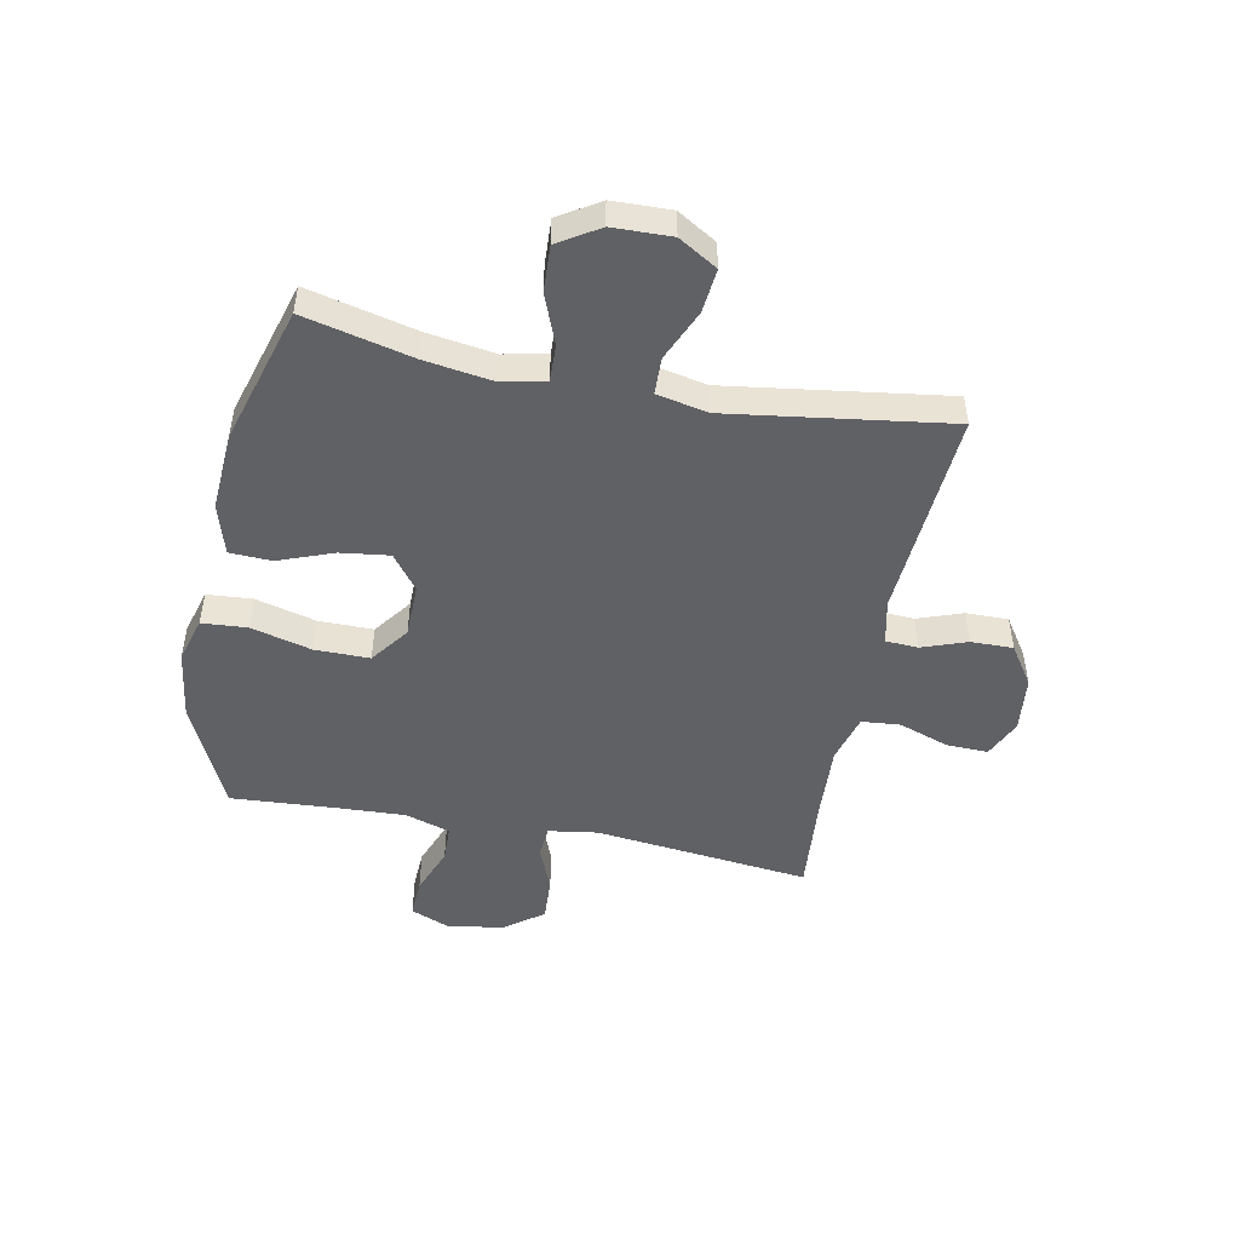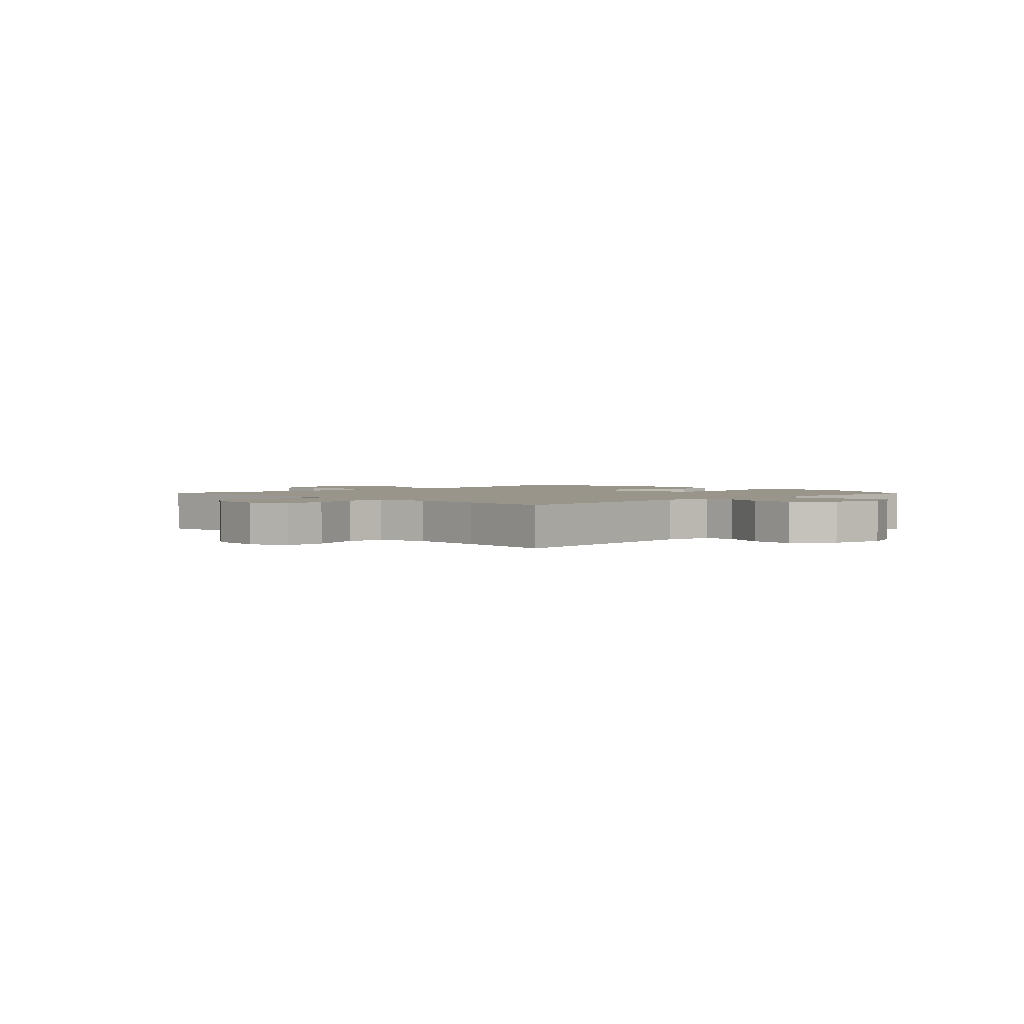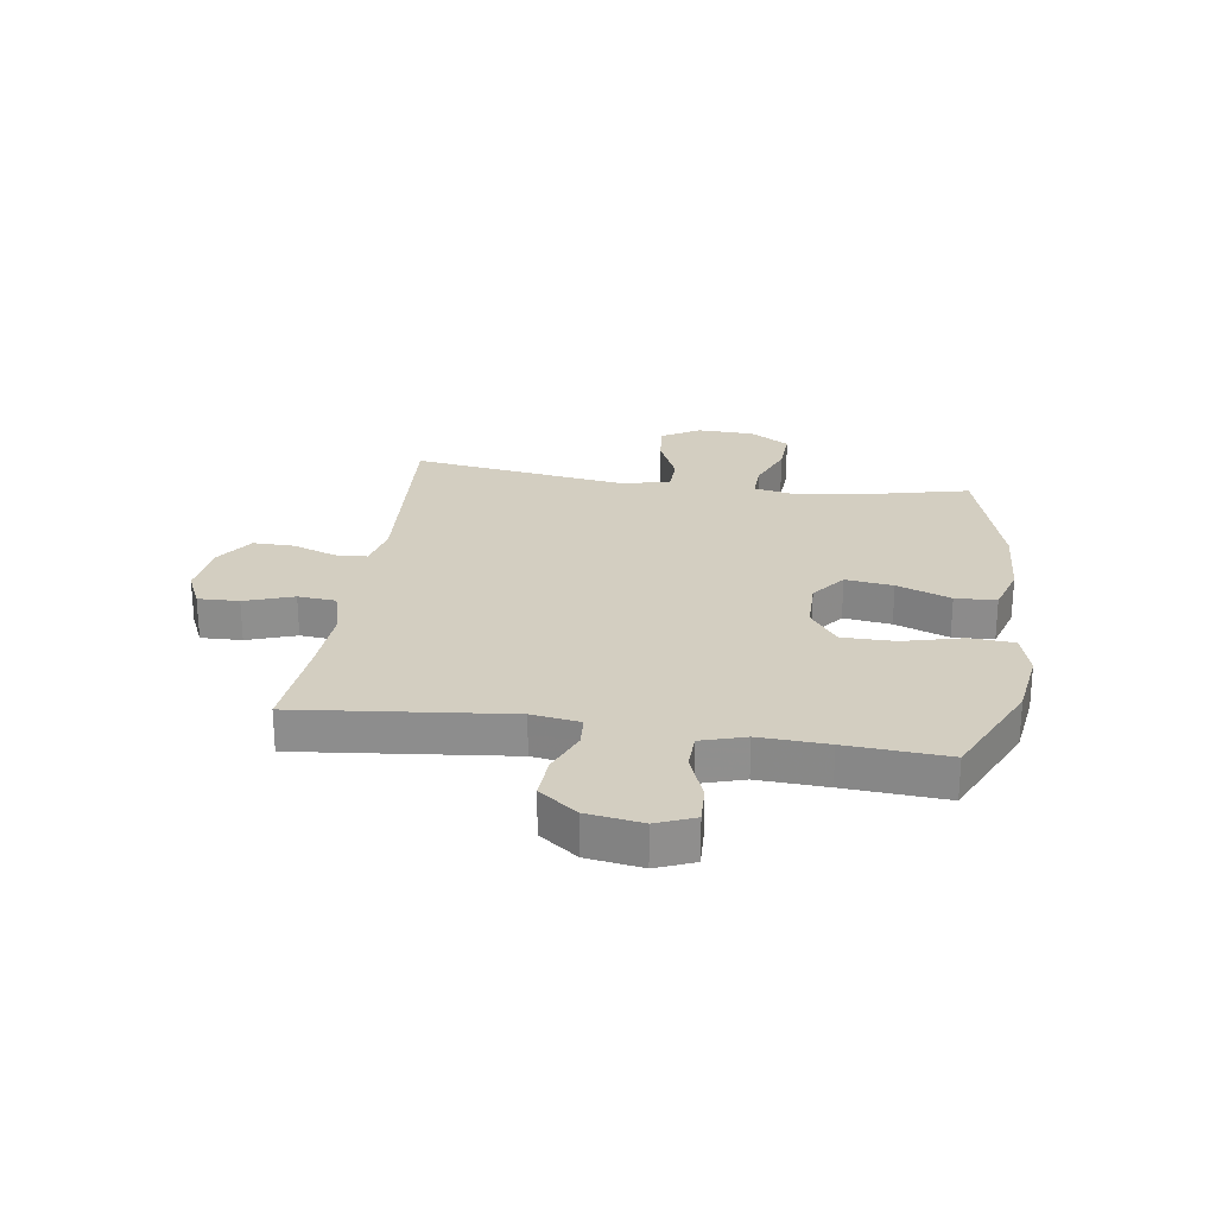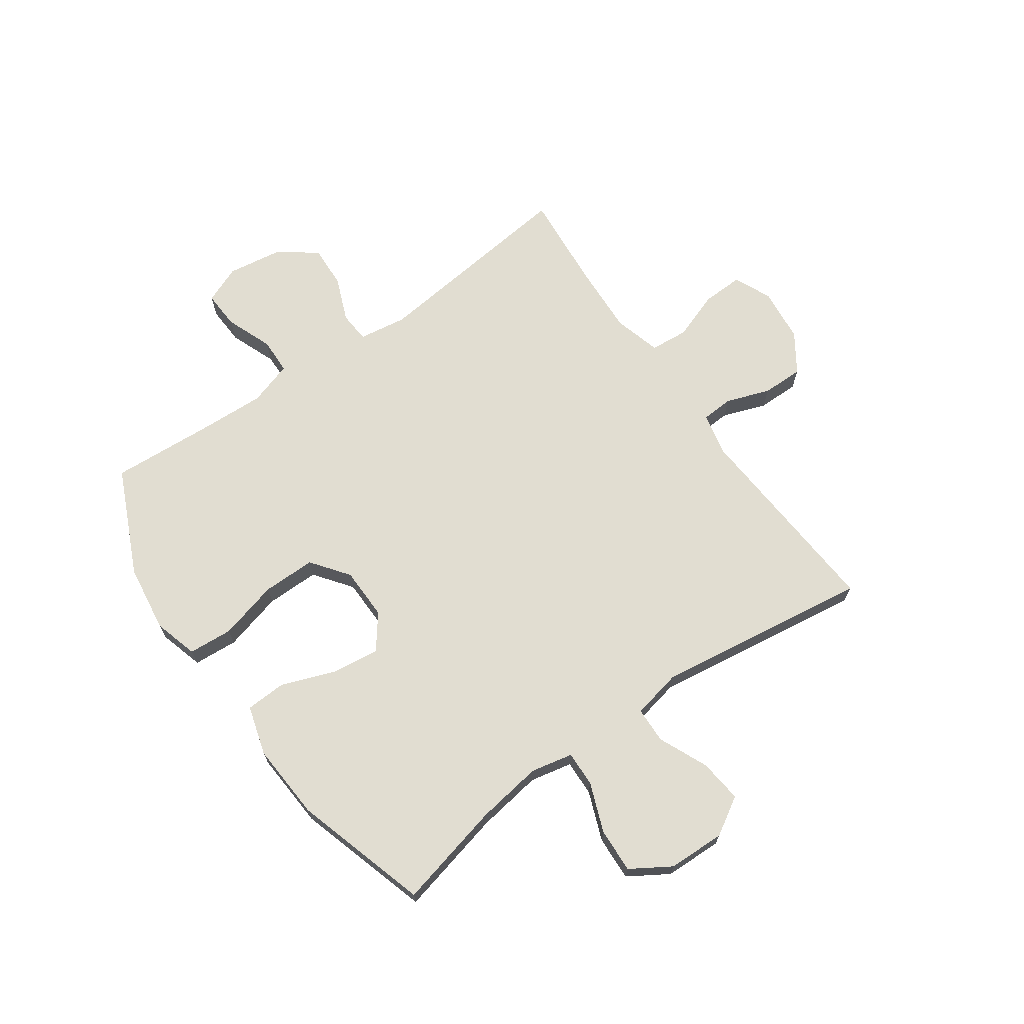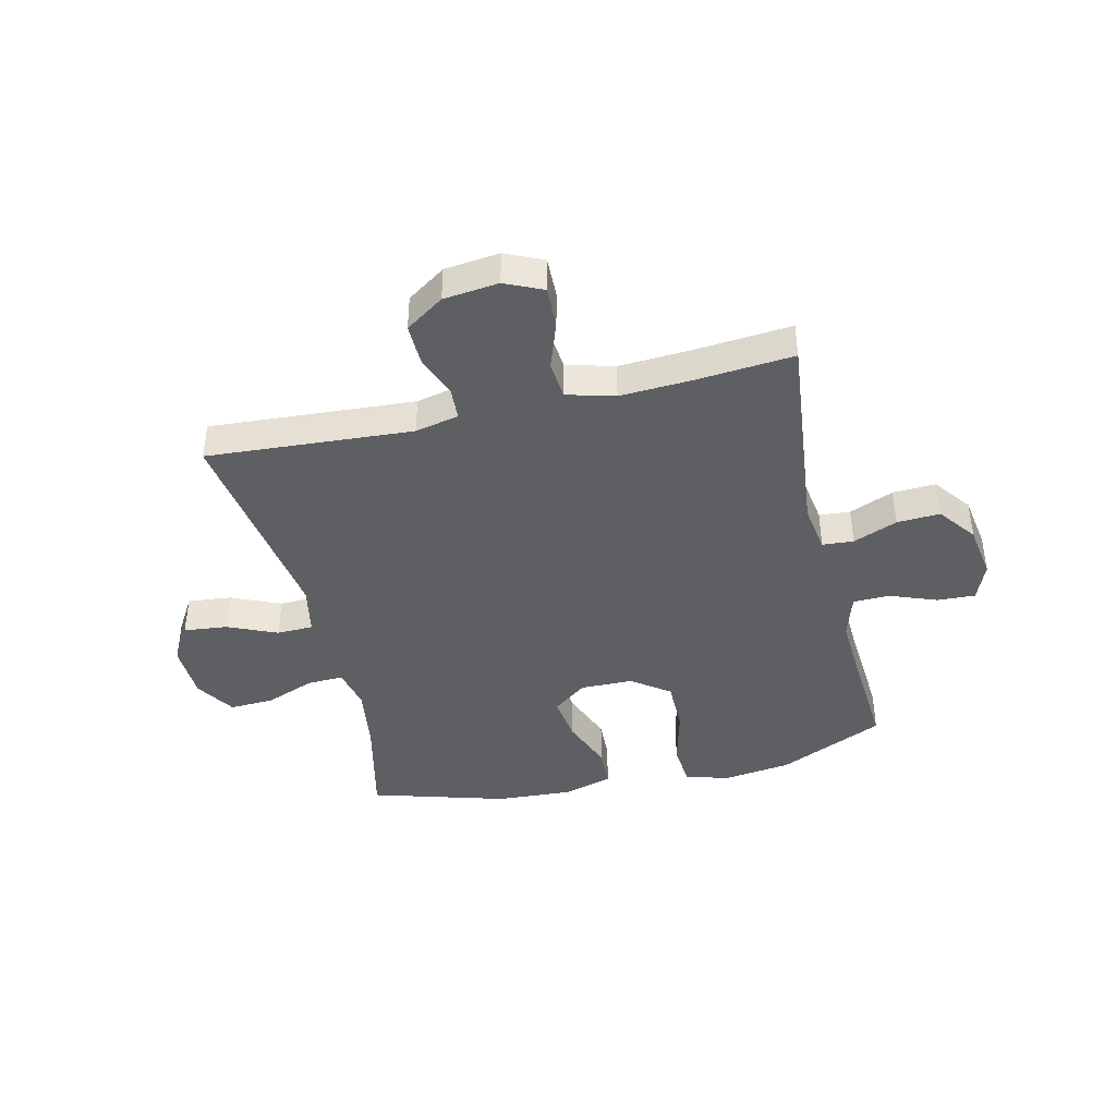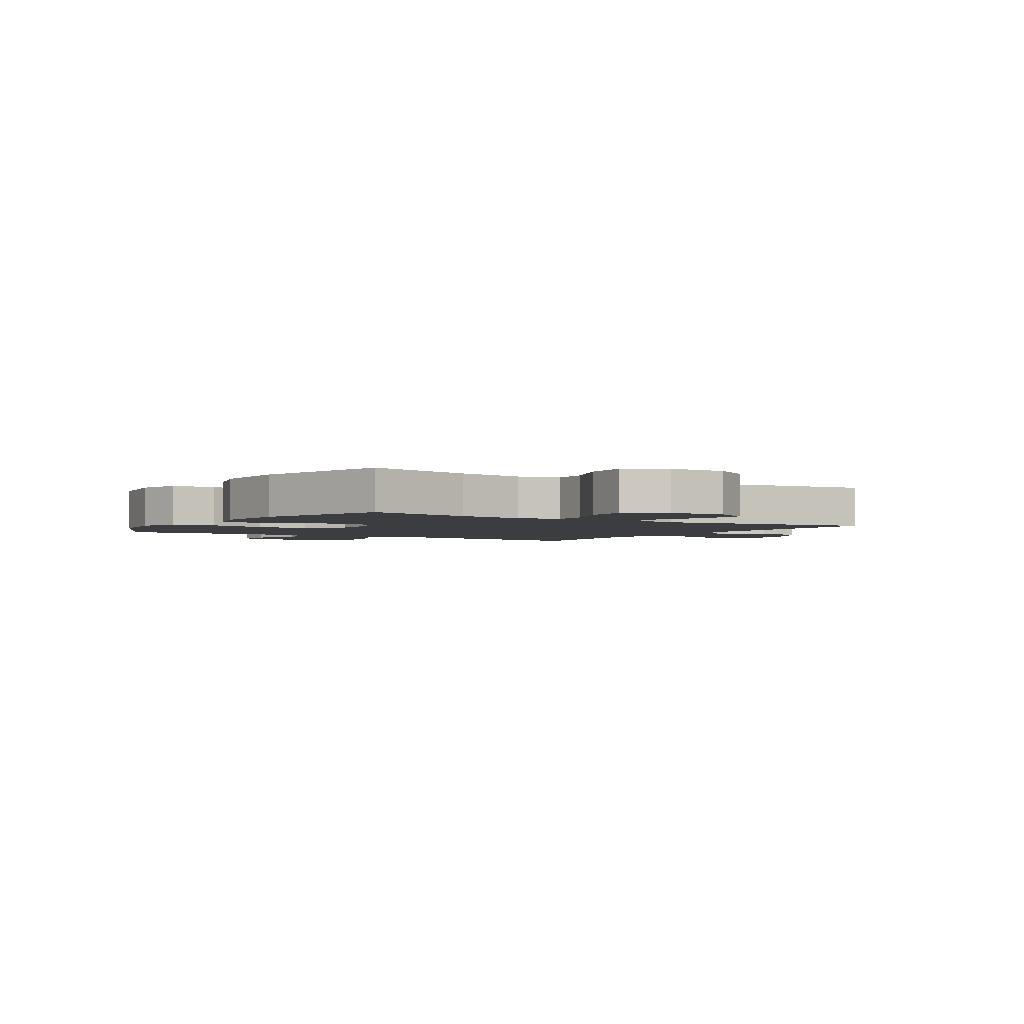
<metadata>
{"format":"obj","ext":"obj","renderer":"f3d","projection":"perspective","resolution":1024,"background":"white","views":[{"elev":-48.8,"azim":78.7,"up":"+Y"},{"elev":2.1,"azim":-134.1,"up":"+Y"},{"elev":25.1,"azim":-81.6,"up":"+Y"},{"elev":68.7,"azim":54.6,"up":"+Y"},{"elev":-41.4,"azim":-166.7,"up":"+Y"},{"elev":-2.7,"azim":57.7,"up":"+Y"}]}
</metadata>
<code>
v 0.5 0.07 0.5
v 0.456 0.07 0.312
v 0.439 0.07 0.195
v 0.455 0.07 0.121
v 0.518 0.07 0.123
v 0.605 0.07 0.157
v 0.684 0.07 0.161
v 0.728 0.07 0.091
v 0.731 0.07 -0.01
v 0.691 0.07 -0.077
v 0.614 0.07 -0.069
v 0.527 0.07 -0.031
v 0.463 0.07 -0.033
v 0.445 0.07 -0.121
v 0.5 0.07 -0.5
v 0.138 0.07 -0.476
v 0.061 0.07 -0.493
v 0.058 0.07 -0.549
v 0.086 0.07 -0.626
v 0.087 0.07 -0.699
v 0.019 0.07 -0.745
v -0.078 0.07 -0.756
v -0.144 0.07 -0.726
v -0.142 0.07 -0.654
v -0.112 0.07 -0.568
v -0.118 0.07 -0.501
v -0.202 0.07 -0.478
v -0.33 0.07 -0.485
v -0.5 0.07 -0.5
v -0.46 0.07 -0.128
v -0.473 0.07 -0.043
v -0.528 0.07 -0.039
v -0.606 0.07 -0.071
v -0.682 0.07 -0.075
v -0.732 0.07 -0.008
v -0.747 0.07 0.089
v -0.72 0.07 0.156
v -0.653 0.07 0.153
v -0.57 0.07 0.121
v -0.506 0.07 0.123
v -0.482 0.07 0.201
v -0.488 0.07 0.322
v -0.5 0.07 0.5
v -0.313 0.07 0.587
v -0.193 0.07 0.604
v -0.115 0.07 0.582
v -0.109 0.07 0.504
v -0.136 0.07 0.399
v -0.136 0.07 0.305
v -0.07 0.07 0.256
v 0.023 0.07 0.255
v 0.083 0.07 0.301
v 0.072 0.07 0.385
v 0.036 0.07 0.48
v 0.039 0.07 0.552
v 0.126 0.07 0.578
v 0.262 0.07 0.57
v 0.5 0 0.5
v 0.456 0 0.312
v 0.439 0 0.195
v 0.455 0 0.121
v 0.518 0 0.123
v 0.605 0 0.157
v 0.684 0 0.161
v 0.728 0 0.091
v 0.731 0 -0.01
v 0.691 0 -0.077
v 0.614 0 -0.069
v 0.527 0 -0.031
v 0.463 0 -0.033
v 0.445 0 -0.121
v 0.5 0 -0.5
v 0.138 0 -0.476
v 0.061 0 -0.493
v 0.058 0 -0.549
v 0.086 0 -0.626
v 0.087 0 -0.699
v 0.019 0 -0.745
v -0.078 0 -0.756
v -0.144 0 -0.726
v -0.142 0 -0.654
v -0.112 0 -0.568
v -0.118 0 -0.501
v -0.202 0 -0.478
v -0.33 0 -0.485
v -0.5 0 -0.5
v -0.46 0 -0.128
v -0.473 0 -0.043
v -0.528 0 -0.039
v -0.606 0 -0.071
v -0.682 0 -0.075
v -0.732 0 -0.008
v -0.747 0 0.089
v -0.72 0 0.156
v -0.653 0 0.153
v -0.57 0 0.121
v -0.506 0 0.123
v -0.482 0 0.201
v -0.488 0 0.322
v -0.5 0 0.5
v -0.313 0 0.587
v -0.193 0 0.604
v -0.115 0 0.582
v -0.109 0 0.504
v -0.136 0 0.399
v -0.136 0 0.305
v -0.07 0 0.256
v 0.023 0 0.255
v 0.083 0 0.301
v 0.072 0 0.385
v 0.036 0 0.48
v 0.039 0 0.552
v 0.126 0 0.578
v 0.262 0 0.57
f 57 1 2
f 56 57 2
f 55 56 2
f 54 55 2
f 53 54 2
f 52 53 2 3
f 51 52 3 4
f 50 51 4
f 46 47 48
f 45 46 48
f 44 45 48
f 43 44 48
f 42 43 48
f 41 42 48 49
f 40 41 49 50
f 37 38 39
f 36 37 39
f 35 36 39
f 34 35 39
f 33 34 39
f 32 33 39
f 31 32 39 40
f 28 29 30
f 27 28 30 31
f 40 50 4
f 31 40 4
f 27 31 4
f 26 27 4
f 23 24 25
f 22 23 25
f 21 22 25
f 20 21 25
f 19 20 25
f 18 19 25
f 14 15 16
f 13 14 16 17
f 10 11 12
f 9 10 12
f 8 9 12
f 7 8 12
f 6 7 12
f 5 6 12
f 5 12 13
f 4 5 13 17
f 17 18 25 26
f 4 17 26
f 59 58 114
f 59 114 113
f 59 113 112
f 59 112 111
f 59 111 110
f 60 59 110 109
f 61 60 109 108
f 61 108 107
f 105 104 103
f 105 103 102
f 105 102 101
f 105 101 100
f 105 100 99
f 106 105 99 98
f 107 106 98 97
f 96 95 94
f 96 94 93
f 96 93 92
f 96 92 91
f 96 91 90
f 96 90 89
f 97 96 89 88
f 87 86 85
f 88 87 85 84
f 61 107 97
f 61 97 88
f 61 88 84
f 61 84 83
f 82 81 80
f 82 80 79
f 82 79 78
f 82 78 77
f 82 77 76
f 82 76 75
f 73 72 71
f 74 73 71 70
f 69 68 67
f 69 67 66
f 69 66 65
f 69 65 64
f 69 64 63
f 69 63 62
f 70 69 62
f 74 70 62 61
f 83 82 75 74
f 83 74 61
f 1 58 59 2
f 2 59 60 3
f 3 60 61 4
f 4 61 62 5
f 5 62 63 6
f 6 63 64 7
f 7 64 65 8
f 8 65 66 9
f 9 66 67 10
f 10 67 68 11
f 11 68 69 12
f 12 69 70 13
f 13 70 71 14
f 14 71 72 15
f 15 72 73 16
f 16 73 74 17
f 17 74 75 18
f 18 75 76 19
f 19 76 77 20
f 20 77 78 21
f 21 78 79 22
f 22 79 80 23
f 23 80 81 24
f 24 81 82 25
f 25 82 83 26
f 26 83 84 27
f 27 84 85 28
f 28 85 86 29
f 29 86 87 30
f 30 87 88 31
f 31 88 89 32
f 32 89 90 33
f 33 90 91 34
f 34 91 92 35
f 35 92 93 36
f 36 93 94 37
f 37 94 95 38
f 38 95 96 39
f 39 96 97 40
f 40 97 98 41
f 41 98 99 42
f 42 99 100 43
f 43 100 101 44
f 44 101 102 45
f 45 102 103 46
f 46 103 104 47
f 47 104 105 48
f 48 105 106 49
f 49 106 107 50
f 50 107 108 51
f 51 108 109 52
f 52 109 110 53
f 53 110 111 54
f 54 111 112 55
f 55 112 113 56
f 56 113 114 57
f 57 114 58 1

</code>
